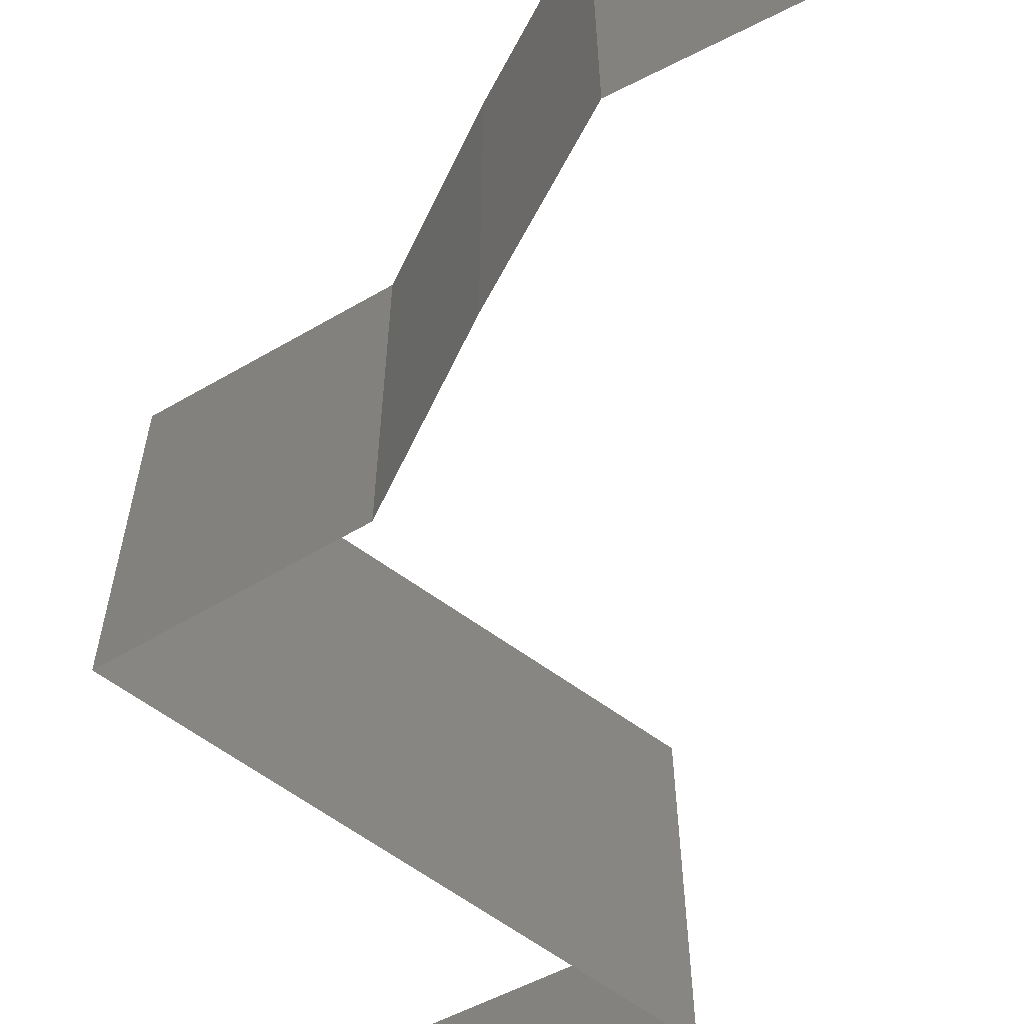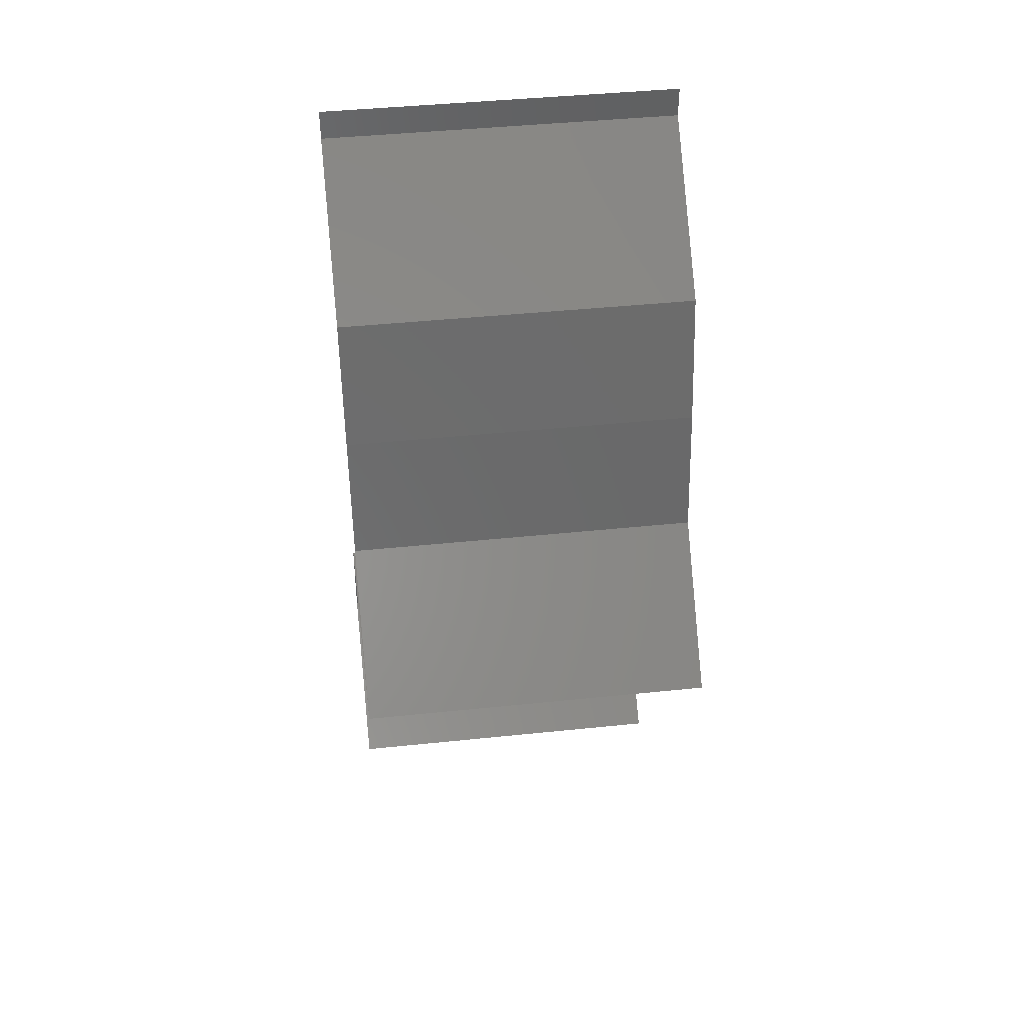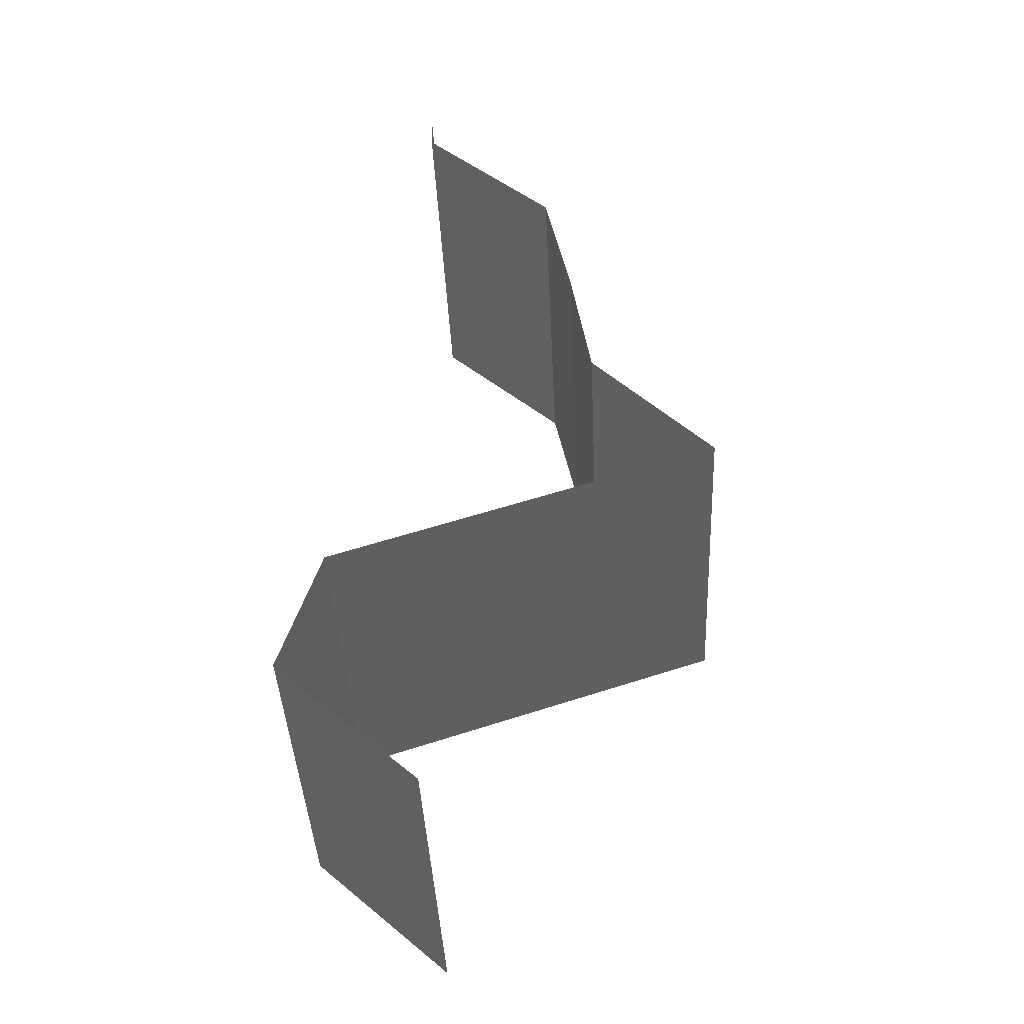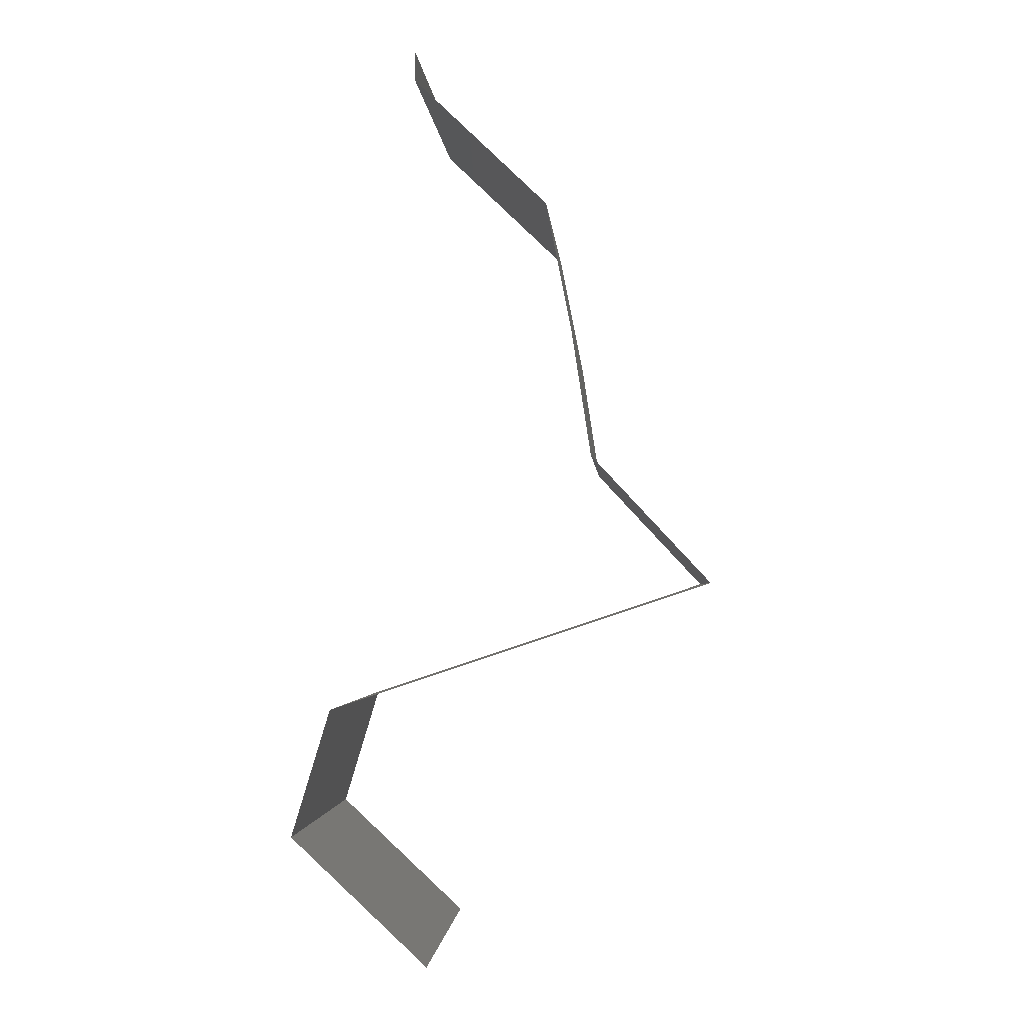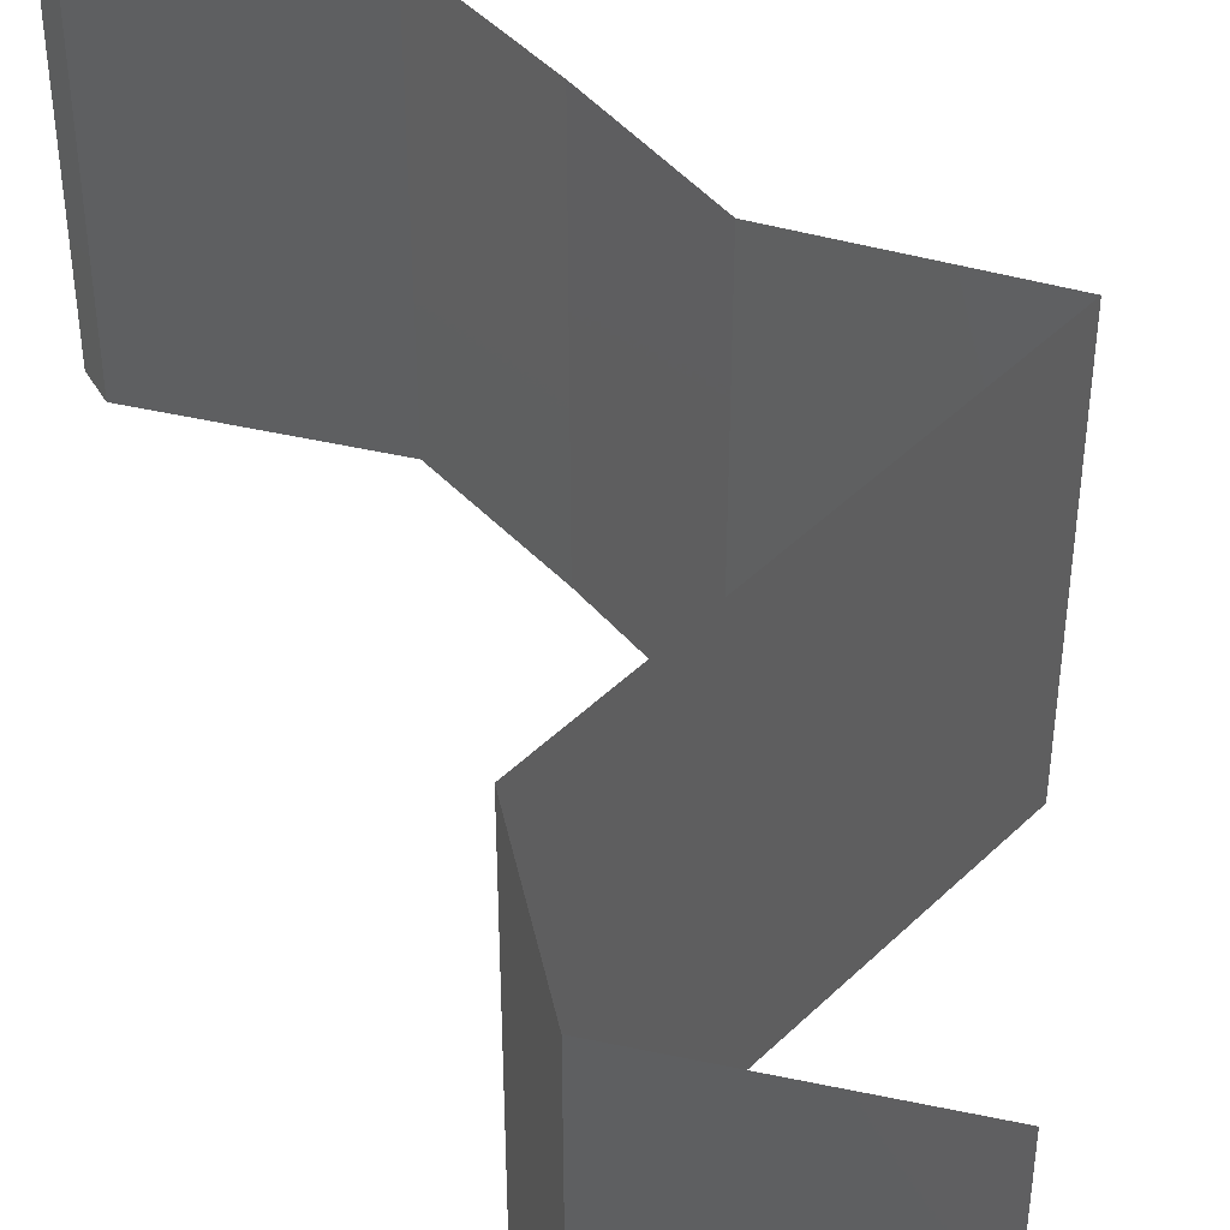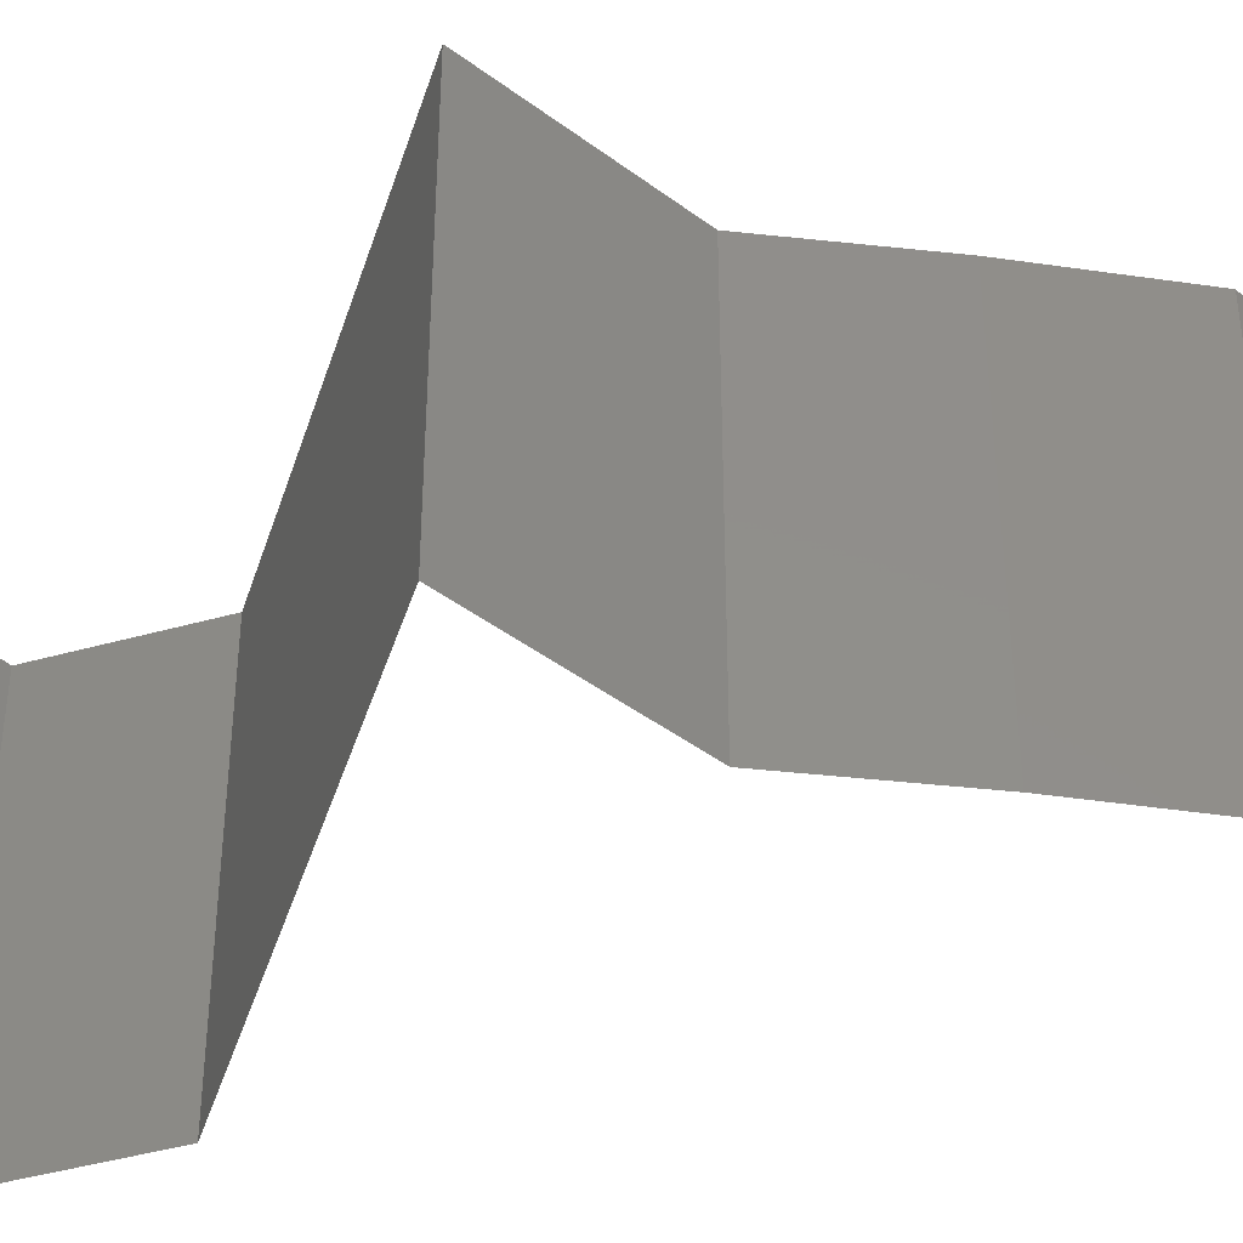
<metadata>
{"format":"stl","ext":"stl","renderer":"f3d","projection":"perspective","resolution":1024,"background":"white","views":[{"elev":-65.7,"azim":163.0,"up":"+Z"},{"elev":42.8,"azim":82.9,"up":"+Y"},{"elev":-41.6,"azim":2.7,"up":"+Y"},{"elev":-2.4,"azim":4.0,"up":"+Y"},{"elev":46.1,"azim":-29.2,"up":"+Z"},{"elev":-43.6,"azim":91.4,"up":"+Z"}]}
</metadata>
<code>
# stl→obj: 45 verts, 66 faces
v 0.04 0.05832 0
v 0.04 0.06 0
v 0.04 0.06 0.01
v 0.04 0.05832 0.01
v 0.04 0.06 0.02
v 0.04 0.05832 0.02
v 0.0476 0.05103 0.02
v 0.0438 0.05467 0.01448
v 0.0438 0.05467 0.005494
v 0.0476 0.05103 0
v 0.0476 0.05103 0.01
v 0.04904 0.04374 0
v 0.04832 0.04738 0.005
v 0.04904 0.04374 0.01
v 0.04832 0.04738 0.015
v 0.04904 0.04374 0.02
v 0.05017 0.03645 0.01
v 0.04961 0.04009 0.005
v 0.05017 0.03645 0.02
v 0.04961 0.04009 0.015
v 0.05017 0.03645 0
v 0.05356 0.0328 0.015
v 0.05695 0.02916 0
v 0.05356 0.0328 0.005
v 0.05695 0.02916 0.01
v 0.05695 0.02916 0.02
v 0.03514 0.02187 0
v 0.04365 0.02471 0.008708
v 0.03514 0.02187 0.01
v 0.04605 0.02551 0
v 0.04605 0.02551 0.02
v 0.04997 0.02682 0.01315
v 0.03514 0.02187 0.02
v 0.04064 0.02371 0.01484
v 0.05071 0.02707 0.006371
v 0.03404 0.01822 0.015
v 0.03293 0.01458 0
v 0.03404 0.01822 0.005
v 0.03293 0.01458 0.01
v 0.03293 0.01458 0.02
v 0.03685 0.01093 0.005521
v 0.04076 0.007289 0
v 0.04076 0.007289 0.02
v 0.03685 0.01093 0.01451
v 0.04076 0.007289 0.01
f 1 2 3
f 4 5 6
f 3 5 4
f 1 3 4
f 7 8 6
f 1 9 10
f 6 8 4
f 10 9 11
f 11 9 8
f 8 9 4
f 4 9 1
f 11 8 7
f 12 13 14
f 7 15 11
f 11 13 10
f 14 15 16
f 10 13 12
f 16 15 7
f 11 15 14
f 14 13 11
f 17 18 14
f 19 20 16
f 14 20 17
f 12 18 21
f 14 18 12
f 16 20 14
f 21 18 17
f 17 20 19
f 19 22 17
f 23 24 25
f 17 24 21
f 25 22 26
f 21 24 23
f 26 22 19
f 17 22 25
f 25 24 17
f 27 28 29
f 30 28 27
f 31 32 26
f 33 34 31
f 23 35 30
f 26 32 25
f 32 34 28
f 29 34 33
f 25 35 23
f 31 34 32
f 35 32 28
f 35 28 30
f 28 34 29
f 25 32 35
f 33 36 29
f 37 38 39
f 29 38 27
f 39 36 40
f 29 36 39
f 39 38 29
f 27 38 37
f 40 36 33
f 37 41 42
f 43 44 40
f 39 44 41
f 41 44 45
f 42 41 45
f 40 44 39
f 39 41 37
f 45 44 43

</code>
